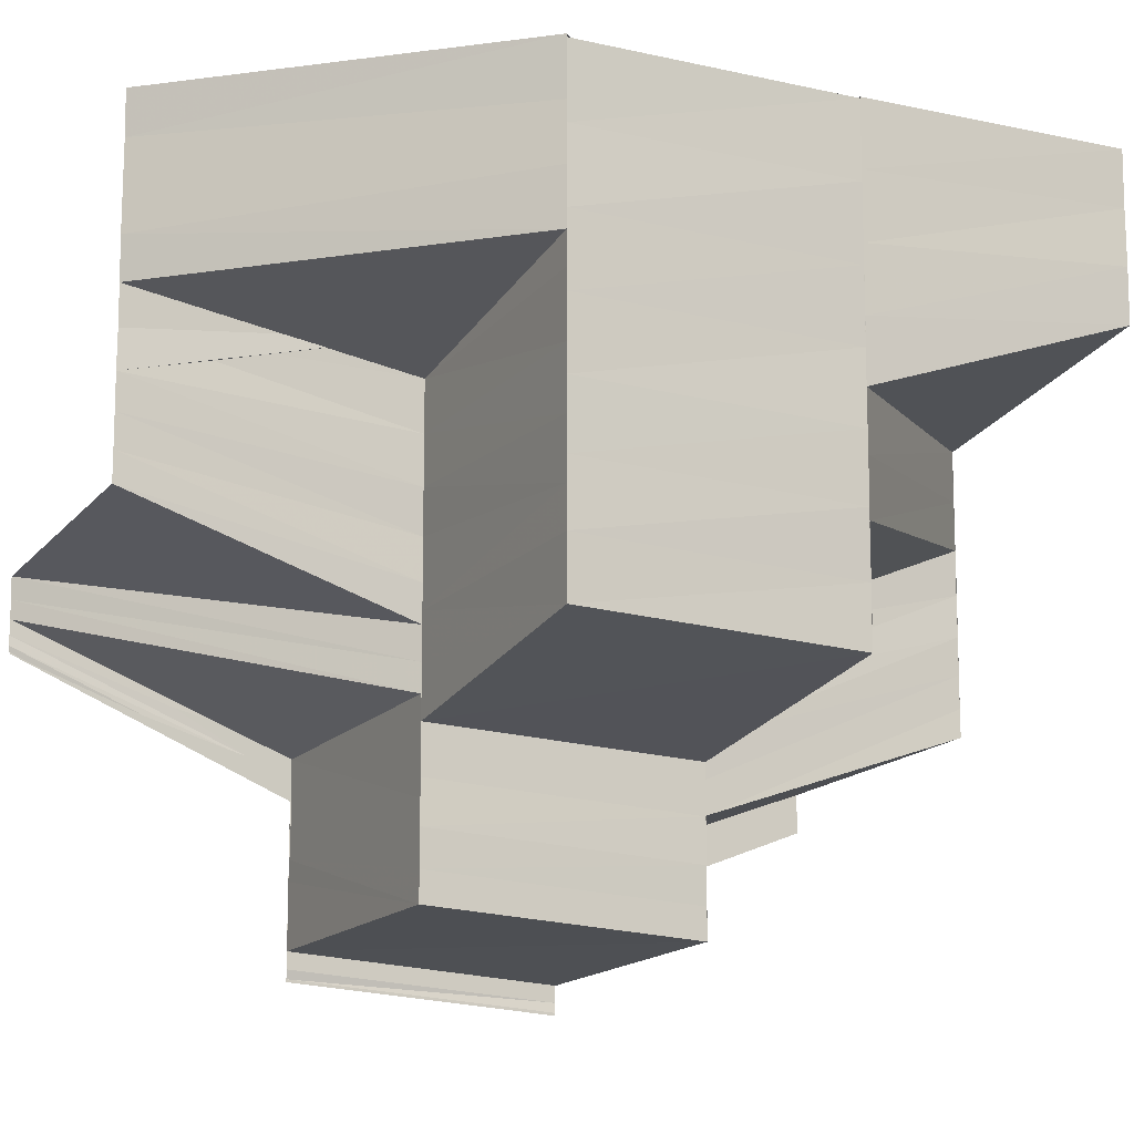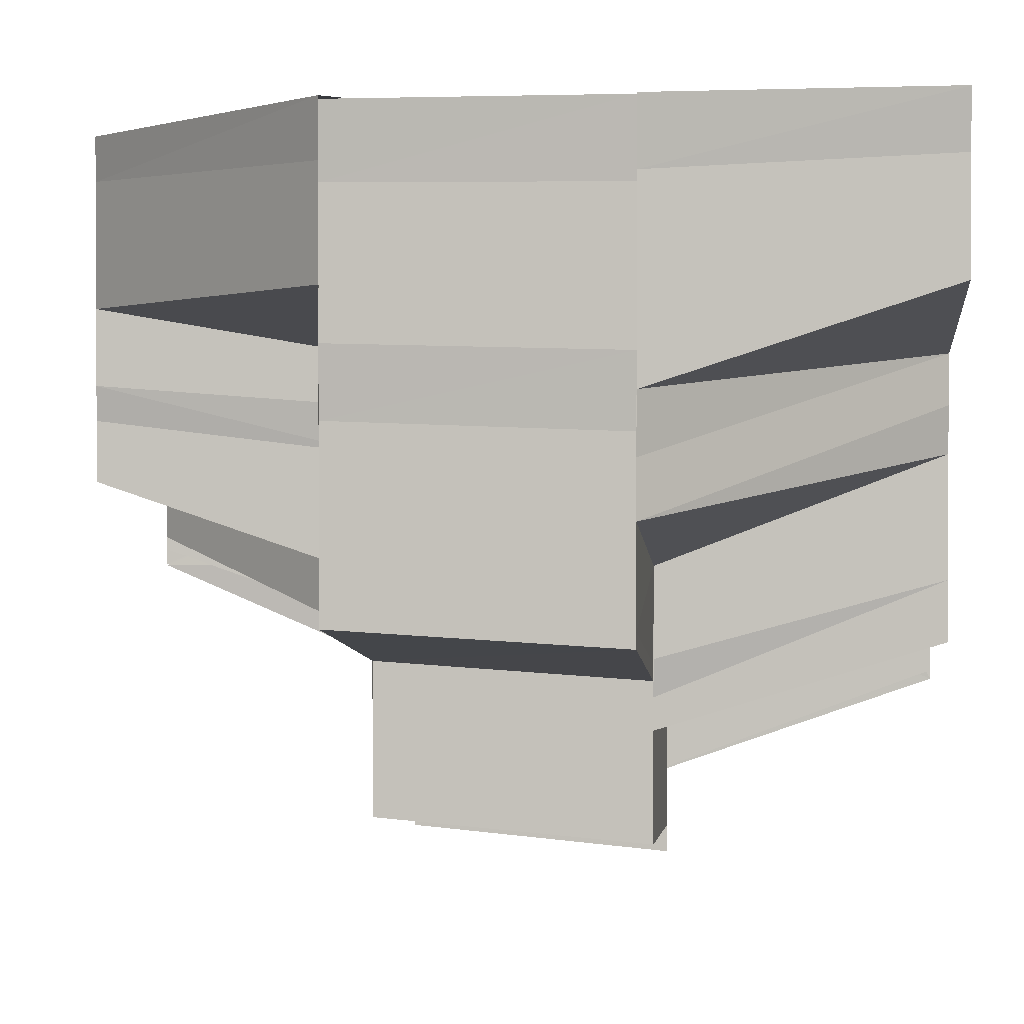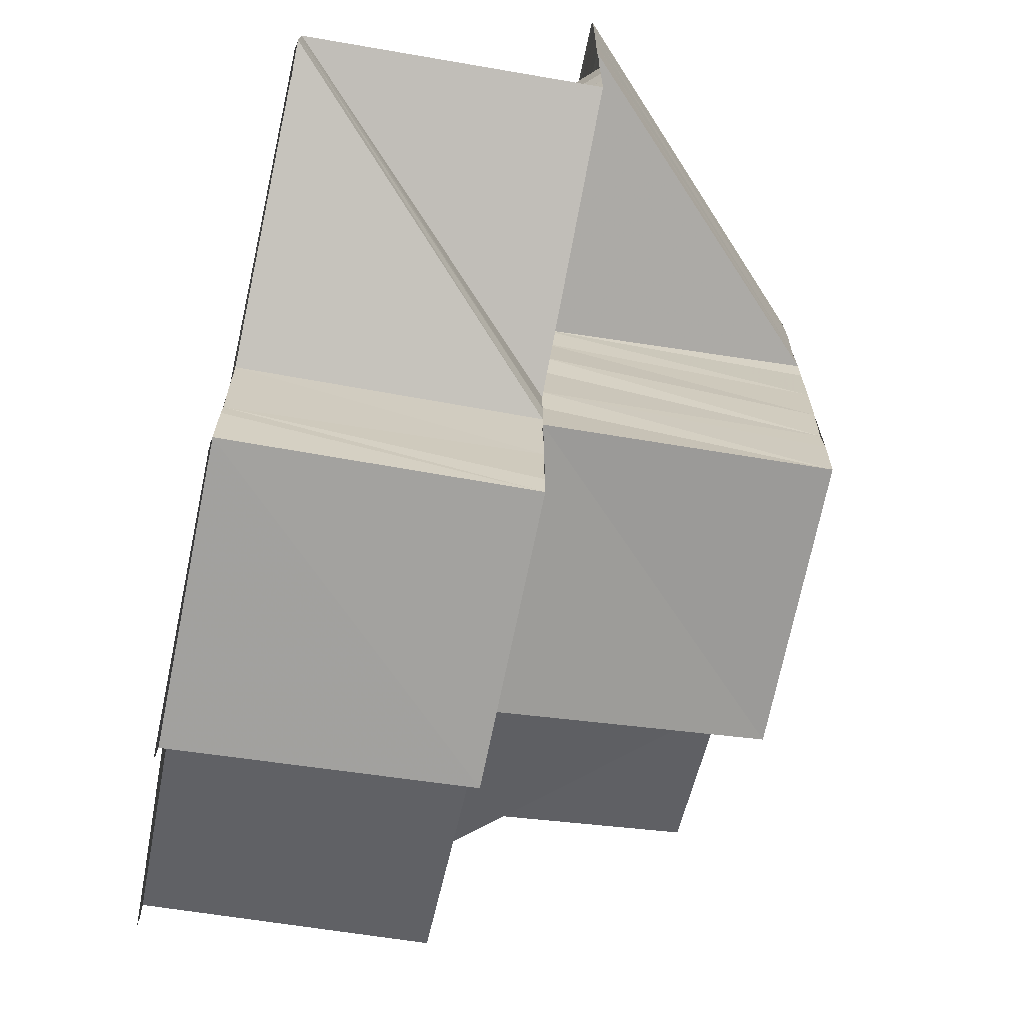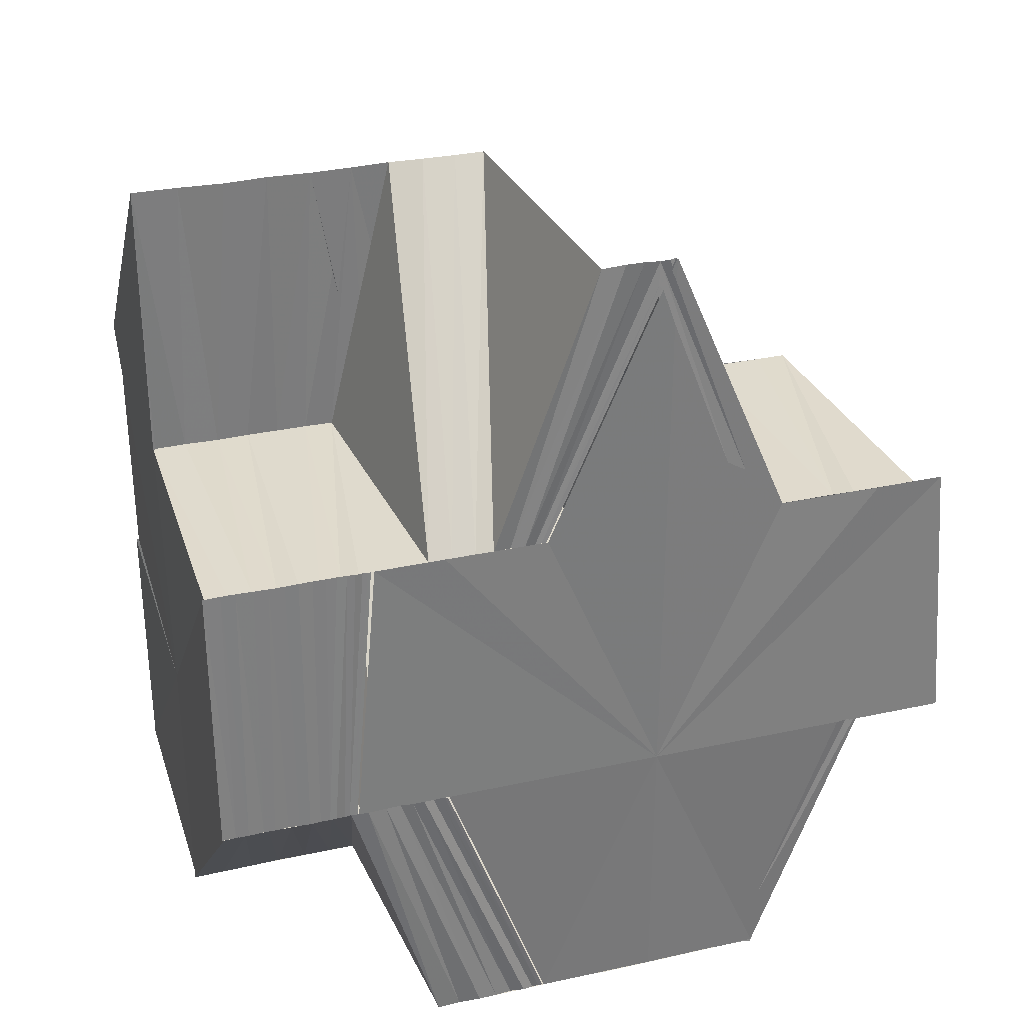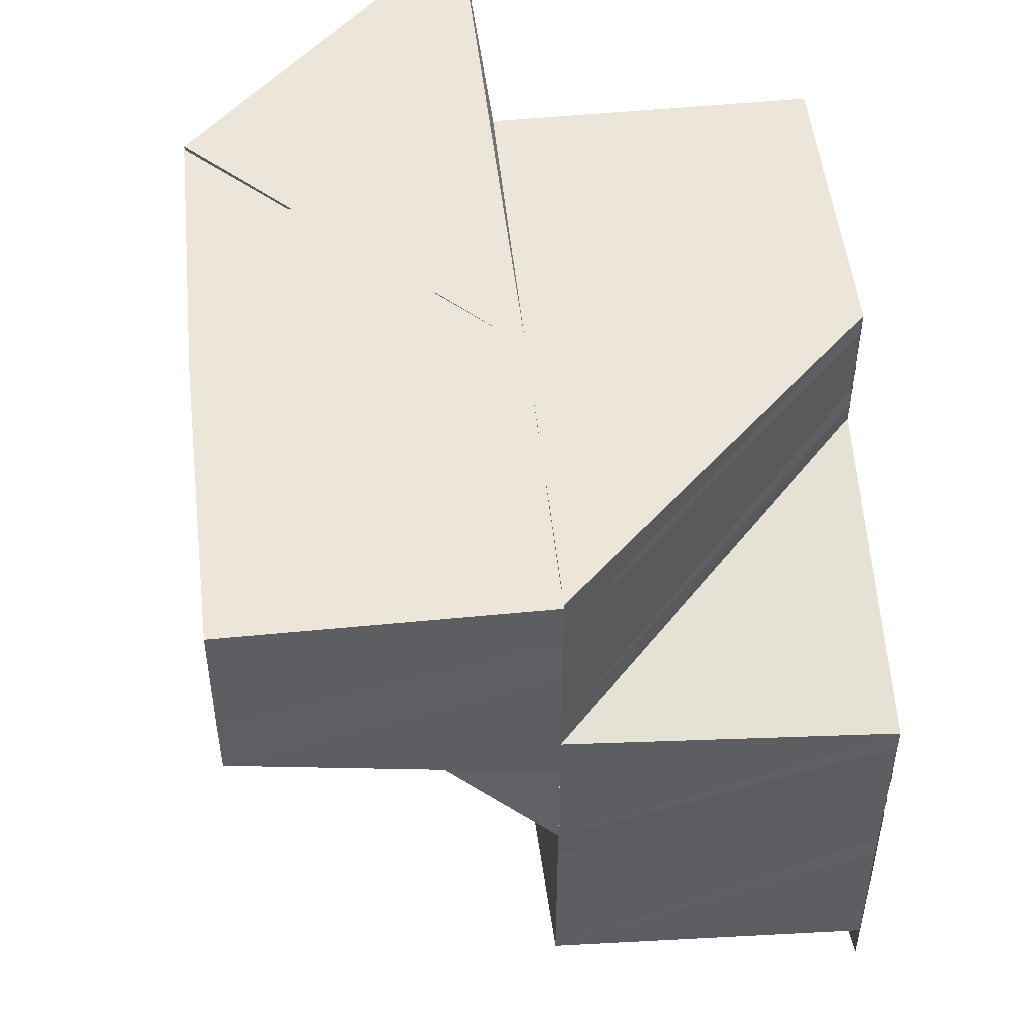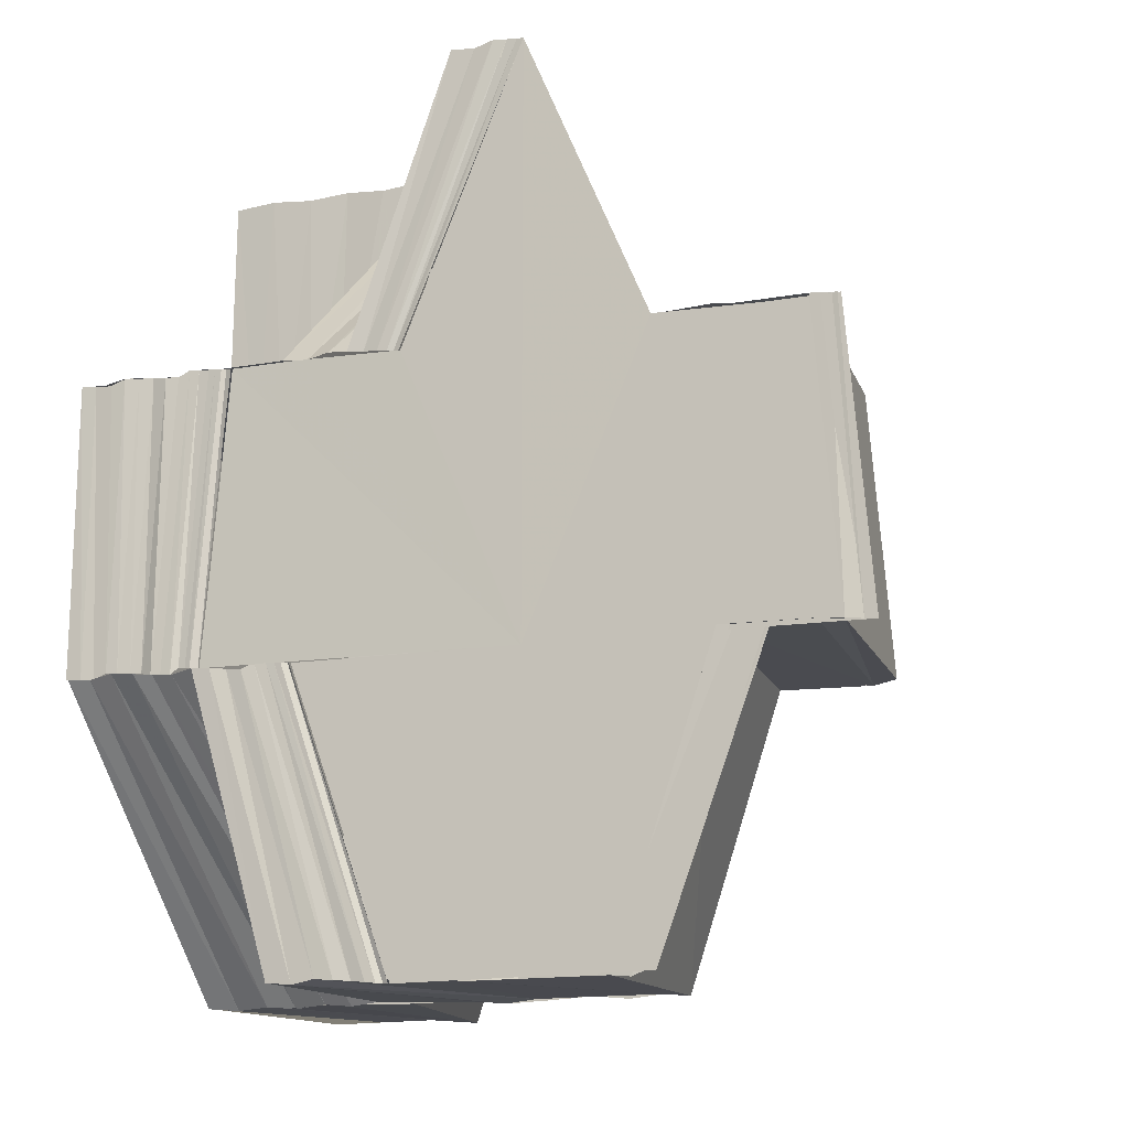
<metadata>
{"format":"obj","ext":"obj","renderer":"f3d","projection":"perspective","resolution":1024,"background":"white","views":[{"elev":-11.9,"azim":-117.7,"up":"+Z"},{"elev":1.6,"azim":-83.7,"up":"+Z"},{"elev":-68.4,"azim":168.1,"up":"+Z"},{"elev":32.2,"azim":73.0,"up":"+Y"},{"elev":49.7,"azim":-6.2,"up":"+Z"},{"elev":-13.8,"azim":111.0,"up":"+Y"}]}
</metadata>
<code>
o 30173
v 2212 1875 6.205
v 2212 1875 6.202
v 2212 1875 6.205
v 2212 1875 6.203
v 2212 1875 6.205
v 2212 1875 6.2
v 2212 1875 6.201
v 2212 1875 6.203
v 2212 1875 6.198
v 2212 1875 6.199
v 2212 1875 6.201
v 2212 1875 6.203
v 2212 1875 6.205
v 2212 1875 6.202
v 2212 1875 6.201
v 2212 1875 6.199
v 2212 1875 6.203
v 2212 1875 6.205
v 2212 1875 6.205
v 2212 1875 6.199
v 2212 1875 6.2
v 2212 1875 6.197
v 2212 1875 6.196
v 2212 1875 6.193
v 2212 1875 6.195
v 2212 1875 6.191
v 2212 1875 6.193
v 2212 1875 6.19
v 2212 1875 6.193
v 2212 1875 6.188
v 2212 1875 6.19
v 2212 1875 6.186
v 2212 1875 6.186
v 2212 1875 6.188
v 2212 1875 6.186
v 2212 1875 6.186
v 2212 1875 6.184
v 2212 1875 6.186
v 2212 1875 6.188
v 2212 1875 6.184
v 2212 1875 6.183
v 2212 1875 6.182
v 2212 1875 6.182
v 2212 1875 6.181
v 2212 1875 6.182
v 2212 1875 6.181
v 2212 1875 6.18
v 2212 1875 6.179
v 2212 1875 6.181
v 2212 1875 6.184
v 2212 1875 6.183
v 2212 1875 6.186
v 2212 1875 6.187
v 2212 1875 6.181
v 2212 1875 6.182
v 2212 1875 6.182
v 2212 1875 6.18
v 2212 1875 6.181
v 2212 1875 6.19
v 2212 1875 6.186
v 2212 1875 6.19
v 2212 1875 6.186
v 2212 1875 6.191
v 2212 1875 6.191
v 2212 1875 6.188
v 2212 1875 6.192
v 2212 1875 6.192
v 2212 1875 6.189
v 2212 1875 6.192
v 2212 1875 6.189
v 2212 1875 6.195
v 2212 1875 6.194
v 2212 1875 6.195
v 2212 1875 6.192
v 2212 1875 6.191
v 2212 1875 6.192
v 2212 1875 6.19
v 2212 1875 6.194
v 2212 1875 6.19
v 2212 1875 6.19
v 2212 1875 6.193
v 2212 1875 6.189
v 2212 1875 6.193
v 2212 1875 6.189
v 2212 1875 6.189
v 2212 1875 6.185
v 2212 1875 6.189
v 2212 1875 6.185
v 2212 1875 6.189
v 2212 1875 6.189
v 2212 1875 6.19
v 2212 1875 6.19
v 2212 1875 6.186
v 2212 1875 6.205
v 2212 1875 6.204
v 2212 1875 6.205
v 2212 1875 6.204
v 2212 1875 6.205
v 2212 1875 6.203
v 2212 1875 6.203
v 2212 1875 6.201
v 2212 1875 6.203
v 2212 1875 6.2
v 2212 1875 6.202
v 2212 1875 6.199
v 2212 1875 6.201
v 2212 1875 6.198
v 2212 1875 6.2
v 2212 1875 6.197
v 2212 1875 6.2
v 2212 1875 6.195
v 2212 1875 6.197
v 2212 1875 6.194
v 2212 1875 6.197
v 2212 1875 6.192
v 2212 1875 6.196
v 2212 1875 6.197
v 2212 1875 6.199
v 2212 1875 6.2
v 2212 1875 6.197
v 2212 1875 6.2
v 2212 1875 6.197
v 2212 1875 6.197
v 2212 1875 6.196
v 2212 1875 6.196
v 2212 1875 6.199
v 2212 1875 6.195
v 2212 1875 6.198
v 2212 1875 6.195
v 2212 1875 6.198
v 2212 1875 6.194
v 2212 1875 6.197
v 2212 1875 6.194
v 2212 1875 6.197
v 2212 1875 6.193
v 2212 1875 6.197
v 2212 1875 6.193
v 2212 1875 6.197
v 2212 1875 6.192
v 2212 1875 6.188
v 2212 1875 6.188
v 2212 1875 6.187
v 2212 1875 6.187
v 2212 1875 6.191
v 2212 1875 6.186
v 2212 1875 6.183
v 2212 1875 6.186
v 2212 1875 6.182
v 2212 1875 6.186
v 2212 1875 6.183
v 2212 1875 6.186
v 2212 1875 6.182
v 2212 1875 6.185
v 2212 1875 6.181
v 2212 1875 6.185
v 2212 1875 6.185
v 2212 1875 6.184
v 2212 1875 6.189
v 2212 1875 6.186
v 2212 1875 6.19
v 2212 1875 6.188
v 2212 1875 6.192
v 2212 1875 6.19
v 2212 1875 6.193
v 2212 1875 6.183
v 2212 1875 6.18
v 2212 1875 6.179
v 2212 1875 6.184
v 2212 1875 6.187
v 2212 1875 6.179
v 2212 1875 6.178
v 2212 1875 6.179
v 2212 1875 6.178
v 2212 1875 6.18
v 2212 1875 6.179
v 2212 1875 6.205
v 2212 1875 6.204
v 2212 1875 6.205
v 2212 1875 6.204
v 2212 1875 6.205
v 2212 1875 6.204
v 2212 1875 6.204
v 2212 1875 6.203
v 2212 1875 6.203
v 2212 1875 6.203
v 2212 1875 6.203
v 2212 1875 6.203
v 2212 1875 6.202
v 2212 1875 6.202
v 2212 1875 6.202
v 2212 1875 6.202
v 2212 1875 6.201
v 2212 1875 6.201
v 2212 1875 6.201
v 2212 1875 6.201
v 2212 1875 6.2
v 2212 1875 6.201
v 2212 1875 6.2
v 2212 1875 6.201
v 2212 1875 6.2
v 2212 1875 6.2
v 2212 1875 6.2
v 2212 1875 6.2
v 2212 1875 6.199
v 2212 1875 6.2
v 2212 1875 6.199
v 2212 1875 6.205
v 2212 1875 6.204
v 2212 1875 6.205
v 2212 1875 6.204
v 2212 1875 6.205
v 2212 1875 6.203
v 2212 1875 6.203
v 2212 1875 6.204
v 2212 1875 6.203
v 2212 1875 6.205
v 2212 1875 6.203
v 2212 1875 6.202
v 2212 1875 6.203
v 2212 1875 6.201
v 2212 1875 6.201
v 2212 1875 6.2
v 2212 1875 6.202
v 2212 1875 6.2
v 2212 1875 6.2
v 2212 1875 6.199
v 2212 1875 6.201
v 2212 1875 6.199
v 2212 1875 6.2
v 2212 1875 6.198
v 2212 1875 6.199
v 2212 1875 6.197
v 2212 1875 6.198
v 2212 1875 6.196
v 2212 1875 6.2
v 2212 1875 6.198
v 2212 1875 6.197
v 2212 1875 6.199
v 2212 1875 6.197
v 2212 1875 6.198
v 2212 1875 6.196
v 2212 1875 6.2
v 2212 1875 6.199
v 2212 1875 6.197
v 2212 1875 6.199
v 2212 1875 6.195
v 2212 1875 6.196
v 2212 1875 6.193
v 2212 1875 6.195
v 2212 1875 6.192
v 2212 1875 6.197
v 2212 1875 6.195
v 2212 1875 6.196
v 2212 1875 6.194
v 2212 1875 6.196
v 2212 1875 6.192
v 2212 1875 6.194
v 2212 1875 6.195
v 2212 1875 6.192
v 2212 1875 6.195
v 2212 1875 6.192
v 2212 1875 6.19
v 2212 1875 6.192
v 2212 1875 6.192
v 2212 1875 6.189
v 2212 1875 6.194
v 2212 1875 6.195
v 2212 1875 6.196
v 2212 1875 6.193
v 2212 1875 6.197
v 2212 1875 6.195
v 2212 1875 6.199
v 2212 1875 6.197
v 2212 1875 6.2
v 2212 1875 6.199
v 2212 1875 6.196
v 2212 1875 6.198
v 2212 1875 6.193
v 2212 1875 6.199
v 2212 1875 6.197
v 2212 1875 6.195
v 2212 1875 6.193
v 2212 1875 6.191
v 2212 1875 6.192
v 2212 1875 6.19
v 2212 1875 6.19
v 2212 1875 6.188
v 2212 1875 6.19
v 2212 1875 6.188
v 2212 1875 6.186
v 2212 1875 6.188
v 2212 1875 6.188
v 2212 1875 6.19
v 2212 1875 6.192
v 2212 1875 6.192
v 2212 1875 6.194
v 2212 1875 6.195
v 2212 1875 6.197
v 2212 1875 6.197
v 2212 1875 6.199
v 2212 1875 6.199
v 2212 1875 6.202
v 2212 1875 6.202
v 2212 1875 6.205
v 2212 1875 6.205
v 2212 1875 6.205
v 2212 1875 6.19
v 2212 1875 6.188
v 2212 1875 6.186
v 2212 1875 6.205
v 2212 1875 6.204
v 2212 1875 6.205
v 2212 1875 6.205
v 2212 1875 6.205
v 2212 1875 6.203
v 2212 1875 6.203
v 2212 1875 6.203
v 2212 1875 6.205
v 2212 1875 6.201
v 2212 1875 6.202
v 2212 1875 6.201
v 2212 1875 6.2
v 2212 1875 6.202
v 2212 1875 6.203
v 2212 1875 6.205
v 2212 1875 6.205
v 2212 1875 6.205
v 2212 1875 6.205
v 2212 1875 6.184
v 2212 1875 6.187
v 2212 1875 6.188
v 2212 1875 6.181
v 2212 1875 6.18
v 2212 1875 6.18
v 2212 1875 6.179
v 2212 1875 6.18
v 2212 1875 6.205
v 2212 1875 6.205
v 2212 1875 6.205
v 2212 1875 6.205
v 2212 1875 6.205
v 2212 1875 6.205
v 2212 1875 6.205
v 2212 1875 6.205
v 2212 1875 6.205
v 2212 1875 6.205
v 2212 1875 6.205
v 2212 1875 6.205
v 2212 1875 6.205
v 2212 1875 6.181
v 2212 1875 6.185
v 2212 1875 6.189
v 2212 1875 6.189
v 2212 1875 6.193
v 2212 1875 6.197
v 2212 1875 6.179
v 2212 1875 6.178
v 2212 1875 6.181
v 2212 1875 6.185
v 2212 1875 6.189
v 2212 1875 6.193
v 2212 1875 6.197
v 2212 1875 6.199
v 2212 1875 6.2
f 1 2 3
f 2 4 5
f 6 7 4
f 2 6 8
f 9 10 7
f 6 9 11
f 8 12 13
f 11 14 12
f 15 16 14
f 17 15 12
f 18 17 19
f 20 21 14
f 20 22 21
f 9 23 20
f 23 22 20
f 23 24 22
f 24 25 22
f 24 26 25
f 26 27 25
f 26 28 29
f 30 31 26
f 30 32 31
f 33 32 30
f 34 35 30
f 36 37 33
f 36 38 39
f 37 40 33
f 37 41 40
f 41 42 40
f 41 43 42
f 43 44 42
f 45 46 44
f 46 47 44
f 47 48 49
f 50 51 43
f 52 51 50
f 53 52 50
f 51 54 55
f 56 57 54
f 51 56 58
f 59 60 52
f 61 62 53
f 63 61 53
f 64 53 65
f 66 63 65
f 67 65 68
f 69 66 70
f 71 72 64
f 73 71 74
f 71 75 76
f 72 77 75
f 72 78 79
f 78 80 77
f 78 81 59
f 81 82 80
f 83 84 82
f 81 83 85
f 85 86 60
f 87 88 86
f 89 90 86
f 91 89 60
f 92 91 93
f 94 95 96
f 95 97 98
f 95 99 97
f 99 100 97
f 99 101 100
f 101 102 100
f 101 103 102
f 103 104 102
f 103 105 104
f 105 106 104
f 105 107 106
f 107 108 106
f 107 109 110
f 111 112 107
f 111 113 112
f 113 114 109
f 115 116 114
f 113 115 117
f 117 118 119
f 120 119 121
f 122 123 119
f 123 124 118
f 125 126 118
f 125 127 126
f 127 128 126
f 127 129 128
f 129 130 128
f 129 131 130
f 131 132 130
f 131 133 132
f 133 134 132
f 133 135 134
f 135 136 134
f 135 137 136
f 137 138 136
f 115 139 125
f 140 139 115
f 141 142 139
f 143 144 139
f 143 145 144
f 146 147 143
f 148 149 145
f 150 148 151
f 148 152 149
f 152 153 149
f 152 154 153
f 154 155 153
f 156 157 140
f 156 140 158
f 159 156 158
f 159 158 160
f 161 159 160
f 161 160 162
f 31 161 162
f 163 162 164
f 49 165 157
f 49 166 165
f 167 166 49
f 168 165 169
f 170 171 167
f 170 172 171
f 172 173 171
f 174 170 175
f 176 177 178
f 177 179 180
f 177 181 179
f 181 182 179
f 181 183 182
f 183 184 182
f 183 185 184
f 185 186 184
f 185 187 186
f 187 188 186
f 187 189 188
f 189 190 188
f 189 191 190
f 191 192 190
f 191 193 192
f 193 194 192
f 193 195 194
f 195 196 194
f 195 197 196
f 197 198 196
f 197 199 198
f 199 200 198
f 199 201 200
f 201 202 200
f 201 203 202
f 203 204 202
f 203 205 204
f 205 206 204
f 207 208 209
f 208 210 211
f 212 213 210
f 208 212 214
f 214 215 216
f 217 218 215
f 212 219 217
f 219 220 213
f 221 222 218
f 219 223 221
f 223 224 220
f 225 226 222
f 223 227 225
f 227 228 224
f 229 230 228
f 227 229 231
f 231 232 226
f 233 234 232
f 229 235 236
f 235 237 236
f 238 233 239
f 240 237 241
f 242 238 243
f 243 244 245
f 239 246 244
f 247 248 246
f 249 250 248
f 237 251 249
f 237 252 253
f 251 254 252
f 255 256 254
f 251 255 257
f 258 259 256
f 255 260 261
f 257 262 263
f 264 265 262
f 266 264 262
f 267 266 263
f 268 267 269
f 270 268 271
f 272 270 273
f 274 272 275
f 273 276 277
f 271 278 276
f 279 280 277
f 280 281 276
f 281 282 278
f 269 283 278
f 282 284 283
f 263 285 283
f 283 285 286
f 285 287 288
f 289 290 287
f 285 289 291
f 291 292 293
f 286 293 294
f 295 286 294
f 295 294 296
f 297 295 296
f 297 296 298
f 299 297 298
f 299 298 300
f 301 299 300
f 301 300 302
f 303 301 302
f 303 302 304
f 305 303 306
f 307 308 293
f 308 309 292
f 310 311 312
f 310 313 314
f 311 315 316
f 316 317 318
f 315 319 320
f 320 321 317
f 319 242 322
f 322 275 321
f 323 274 321
f 324 323 317
f 325 324 326
f 325 327 328
f 329 330 331
f 332 333 334
f 333 335 336
f 337 338 339
f 338 340 339
f 341 342 339
f 343 344 339
f 345 346 339
f 347 348 349
f 350 351 352
f 351 353 352
f 353 354 352
f 354 355 352
f 356 357 352
f 358 356 352
f 359 358 352
f 360 359 352
f 361 360 352
f 362 361 352
f 363 362 352
f 364 363 352

</code>
